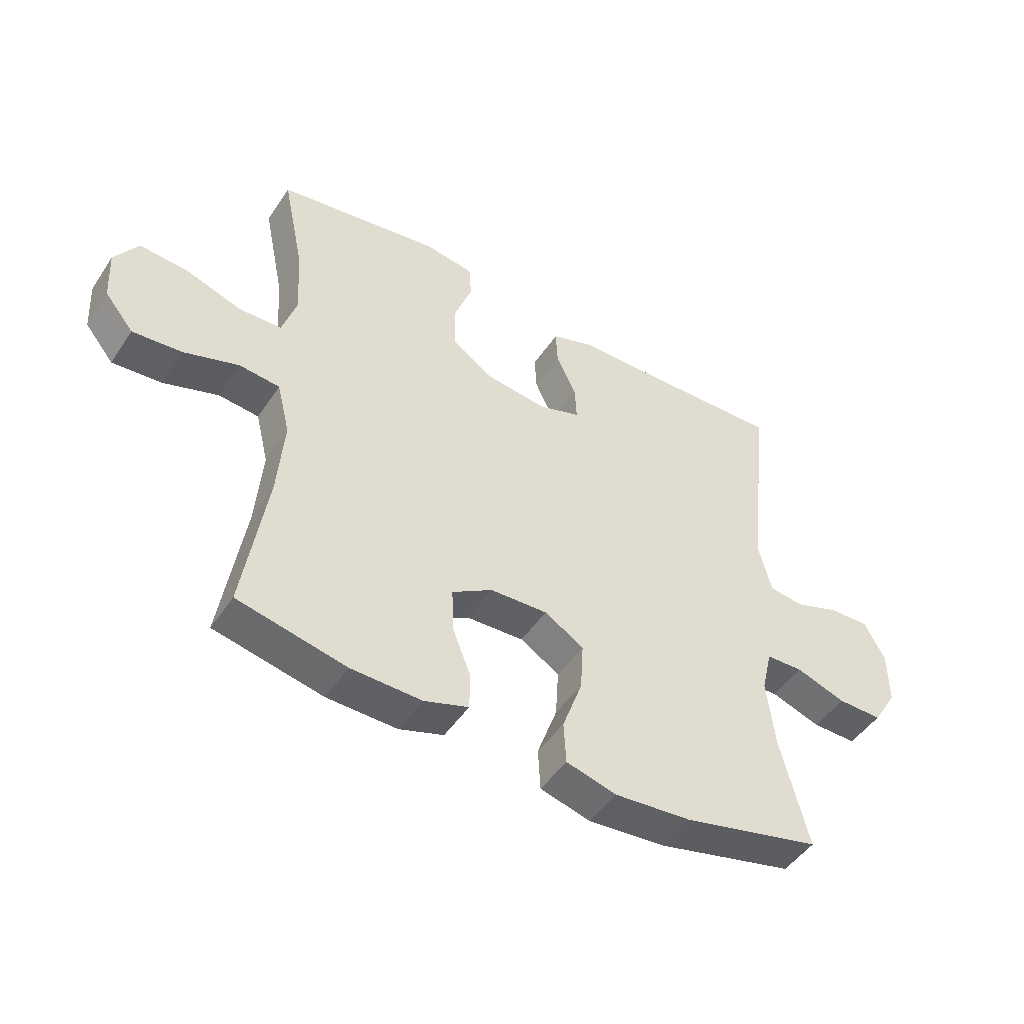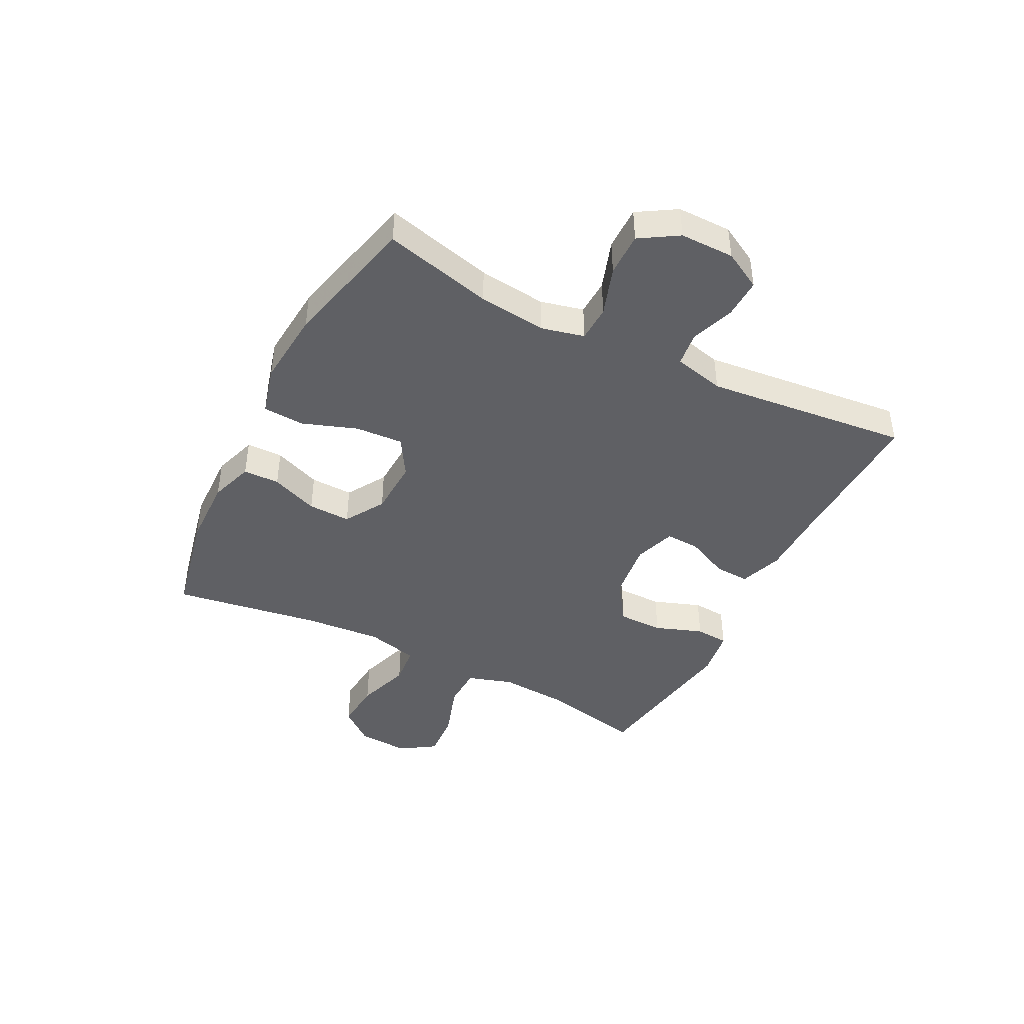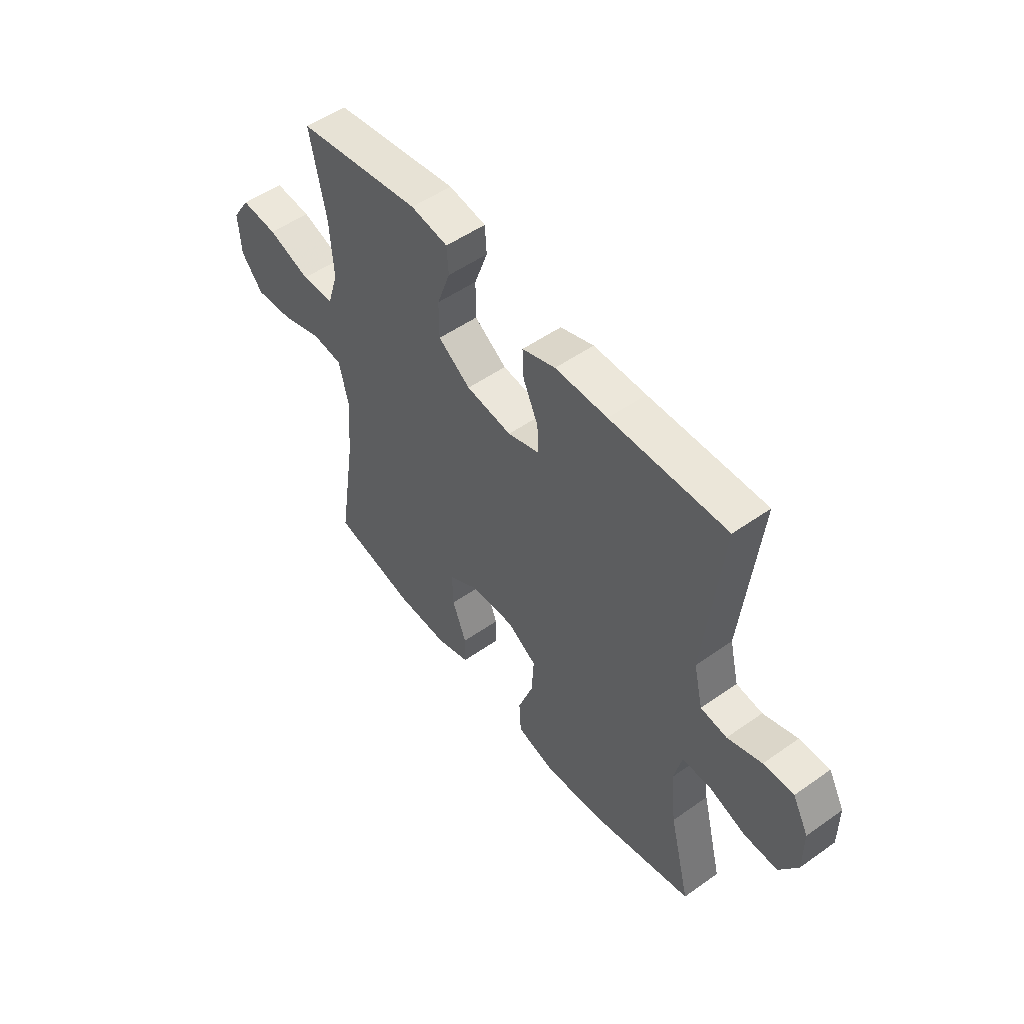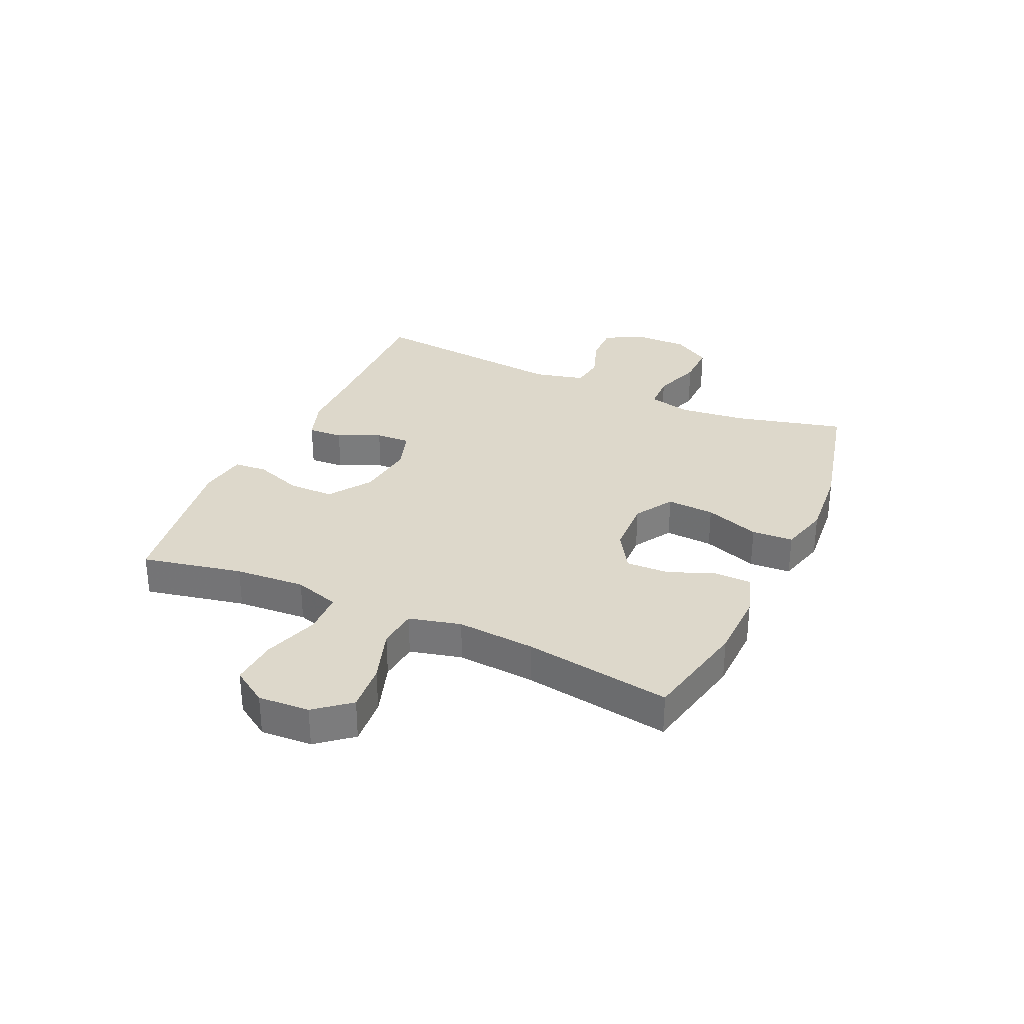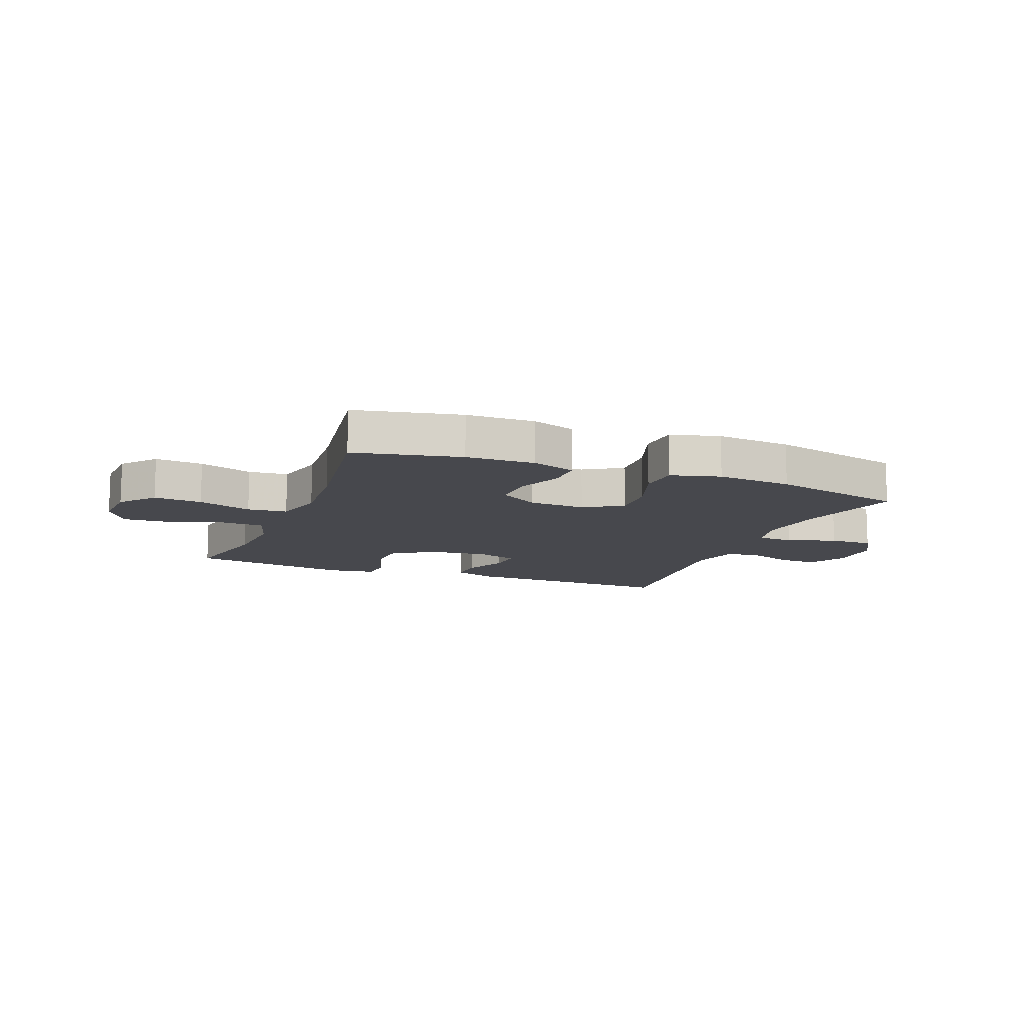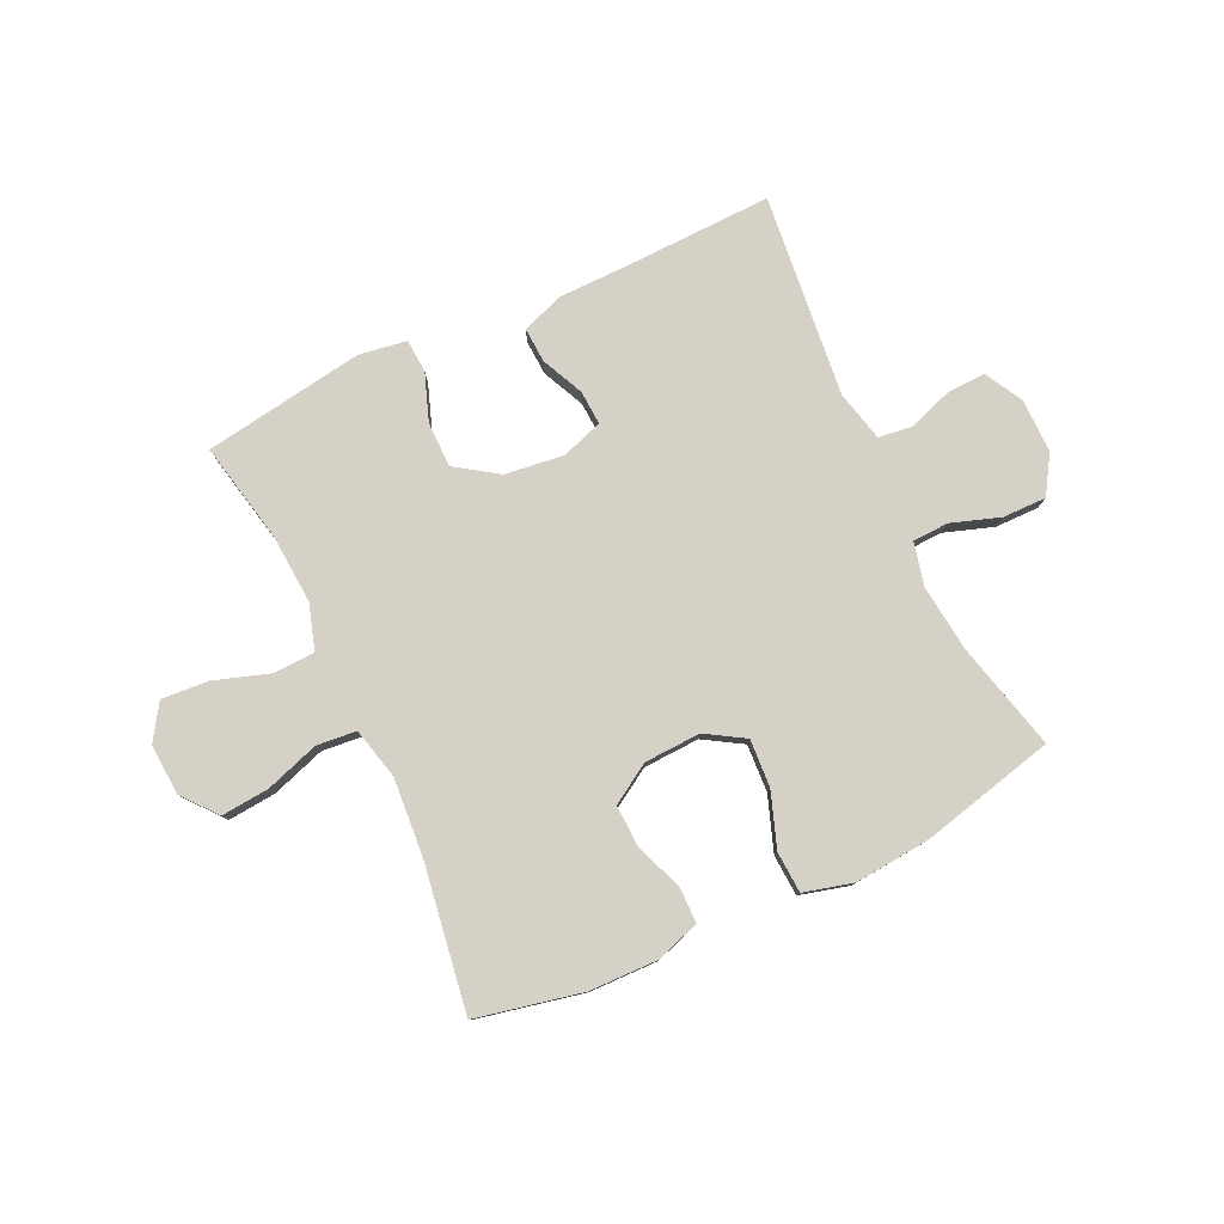
<metadata>
{"format":"obj","ext":"obj","renderer":"f3d","projection":"perspective","resolution":1024,"background":"white","views":[{"elev":-47.9,"azim":147.9,"up":"+Z"},{"elev":-43.3,"azim":-117.1,"up":"+Y"},{"elev":51.9,"azim":-127.4,"up":"+Z"},{"elev":31.4,"azim":114.4,"up":"+Y"},{"elev":-11.8,"azim":158.3,"up":"+Y"},{"elev":79.3,"azim":154.7,"up":"+Y"}]}
</metadata>
<code>
v -0.5 0.07 0.5
v -0.239 0.07 0.493
v -0.121 0.07 0.492
v -0.046 0.07 0.466
v -0.049 0.07 0.405
v -0.083 0.07 0.331
v -0.086 0.07 0.271
v -0.014 0.07 0.247
v 0.089 0.07 0.26
v 0.162 0.07 0.31
v 0.162 0.07 0.389
v 0.132 0.07 0.472
v 0.136 0.07 0.53
v 0.22 0.07 0.543
v 0.5 0.07 0.5
v 0.464 0.07 0.325
v 0.456 0.07 0.203
v 0.481 0.07 0.124
v 0.554 0.07 0.122
v 0.65 0.07 0.154
v 0.732 0.07 0.16
v 0.772 0.07 0.099
v 0.767 0.07 0.01
v 0.718 0.07 -0.05
v 0.634 0.07 -0.043
v 0.54 0.07 -0.012
v 0.471 0.07 -0.019
v 0.449 0.07 -0.109
v 0.46 0.07 -0.245
v 0.5 0.07 -0.5
v 0.315 0.07 -0.54
v 0.195 0.07 -0.543
v 0.119 0.07 -0.518
v 0.118 0.07 -0.455
v 0.15 0.07 -0.373
v 0.152 0.07 -0.299
v 0.083 0.07 -0.257
v -0.015 0.07 -0.253
v -0.082 0.07 -0.294
v -0.077 0.07 -0.377
v -0.043 0.07 -0.472
v -0.047 0.07 -0.544
v -0.133 0.07 -0.567
v -0.264 0.07 -0.556
v -0.5 0.07 -0.5
v -0.453 0.07 -0.311
v -0.44 0.07 -0.194
v -0.458 0.07 -0.119
v -0.521 0.07 -0.117
v -0.606 0.07 -0.146
v -0.682 0.07 -0.147
v -0.723 0.07 -0.081
v -0.723 0.07 0.013
v -0.687 0.07 0.079
v -0.619 0.07 0.077
v -0.542 0.07 0.05
v -0.483 0.07 0.058
v -0.462 0.07 0.146
v -0.5 0 0.5
v -0.239 0 0.493
v -0.121 0 0.492
v -0.046 0 0.466
v -0.049 0 0.405
v -0.083 0 0.331
v -0.086 0 0.271
v -0.014 0 0.247
v 0.089 0 0.26
v 0.162 0 0.31
v 0.162 0 0.389
v 0.132 0 0.472
v 0.136 0 0.53
v 0.22 0 0.543
v 0.5 0 0.5
v 0.464 0 0.325
v 0.456 0 0.203
v 0.481 0 0.124
v 0.554 0 0.122
v 0.65 0 0.154
v 0.732 0 0.16
v 0.772 0 0.099
v 0.767 0 0.01
v 0.718 0 -0.05
v 0.634 0 -0.043
v 0.54 0 -0.012
v 0.471 0 -0.019
v 0.449 0 -0.109
v 0.46 0 -0.245
v 0.5 0 -0.5
v 0.315 0 -0.54
v 0.195 0 -0.543
v 0.119 0 -0.518
v 0.118 0 -0.455
v 0.15 0 -0.373
v 0.152 0 -0.299
v 0.083 0 -0.257
v -0.015 0 -0.253
v -0.082 0 -0.294
v -0.077 0 -0.377
v -0.043 0 -0.472
v -0.047 0 -0.544
v -0.133 0 -0.567
v -0.264 0 -0.556
v -0.5 0 -0.5
v -0.453 0 -0.311
v -0.44 0 -0.194
v -0.458 0 -0.119
v -0.521 0 -0.117
v -0.606 0 -0.146
v -0.682 0 -0.147
v -0.723 0 -0.081
v -0.723 0 0.013
v -0.687 0 0.079
v -0.619 0 0.077
v -0.542 0 0.05
v -0.483 0 0.058
v -0.462 0 0.146
f 53 54 55 56
f 53 56 57
f 52 53 57
f 49 50 51 52
f 48 49 52 57
f 47 48 57 58
f 43 44 45 46
f 43 46 47
f 40 41 42 43
f 39 40 43 47
f 38 39 47 58
f 32 33 34 35
f 32 35 36
f 29 30 31 32
f 28 29 32 36
f 27 28 36 37
f 23 24 25 26
f 21 22 23 26
f 19 20 21 26
f 18 19 26 27
f 17 18 27 37
f 13 14 15 16
f 11 12 13 16
f 10 11 16 17
f 9 10 17 37
f 3 4 5 6
f 2 3 6 7
f 1 2 7
f 58 1 7
f 38 58 7 8
f 8 9 37 38
f 114 113 112 111
f 115 114 111
f 115 111 110
f 110 109 108 107
f 115 110 107 106
f 116 115 106 105
f 104 103 102 101
f 105 104 101
f 101 100 99 98
f 105 101 98 97
f 116 105 97 96
f 93 92 91 90
f 94 93 90
f 90 89 88 87
f 94 90 87 86
f 95 94 86 85
f 84 83 82 81
f 84 81 80 79
f 84 79 78 77
f 85 84 77 76
f 95 85 76 75
f 74 73 72 71
f 74 71 70 69
f 75 74 69 68
f 95 75 68 67
f 64 63 62 61
f 65 64 61 60
f 65 60 59
f 65 59 116
f 66 65 116 96
f 96 95 67 66
f 1 59 60 2
f 2 60 61 3
f 3 61 62 4
f 4 62 63 5
f 5 63 64 6
f 6 64 65 7
f 7 65 66 8
f 8 66 67 9
f 9 67 68 10
f 10 68 69 11
f 11 69 70 12
f 12 70 71 13
f 13 71 72 14
f 14 72 73 15
f 15 73 74 16
f 16 74 75 17
f 17 75 76 18
f 18 76 77 19
f 19 77 78 20
f 20 78 79 21
f 21 79 80 22
f 22 80 81 23
f 23 81 82 24
f 24 82 83 25
f 25 83 84 26
f 26 84 85 27
f 27 85 86 28
f 28 86 87 29
f 29 87 88 30
f 30 88 89 31
f 31 89 90 32
f 32 90 91 33
f 33 91 92 34
f 34 92 93 35
f 35 93 94 36
f 36 94 95 37
f 37 95 96 38
f 38 96 97 39
f 39 97 98 40
f 40 98 99 41
f 41 99 100 42
f 42 100 101 43
f 43 101 102 44
f 44 102 103 45
f 45 103 104 46
f 46 104 105 47
f 47 105 106 48
f 48 106 107 49
f 49 107 108 50
f 50 108 109 51
f 51 109 110 52
f 52 110 111 53
f 53 111 112 54
f 54 112 113 55
f 55 113 114 56
f 56 114 115 57
f 57 115 116 58
f 58 116 59 1

</code>
